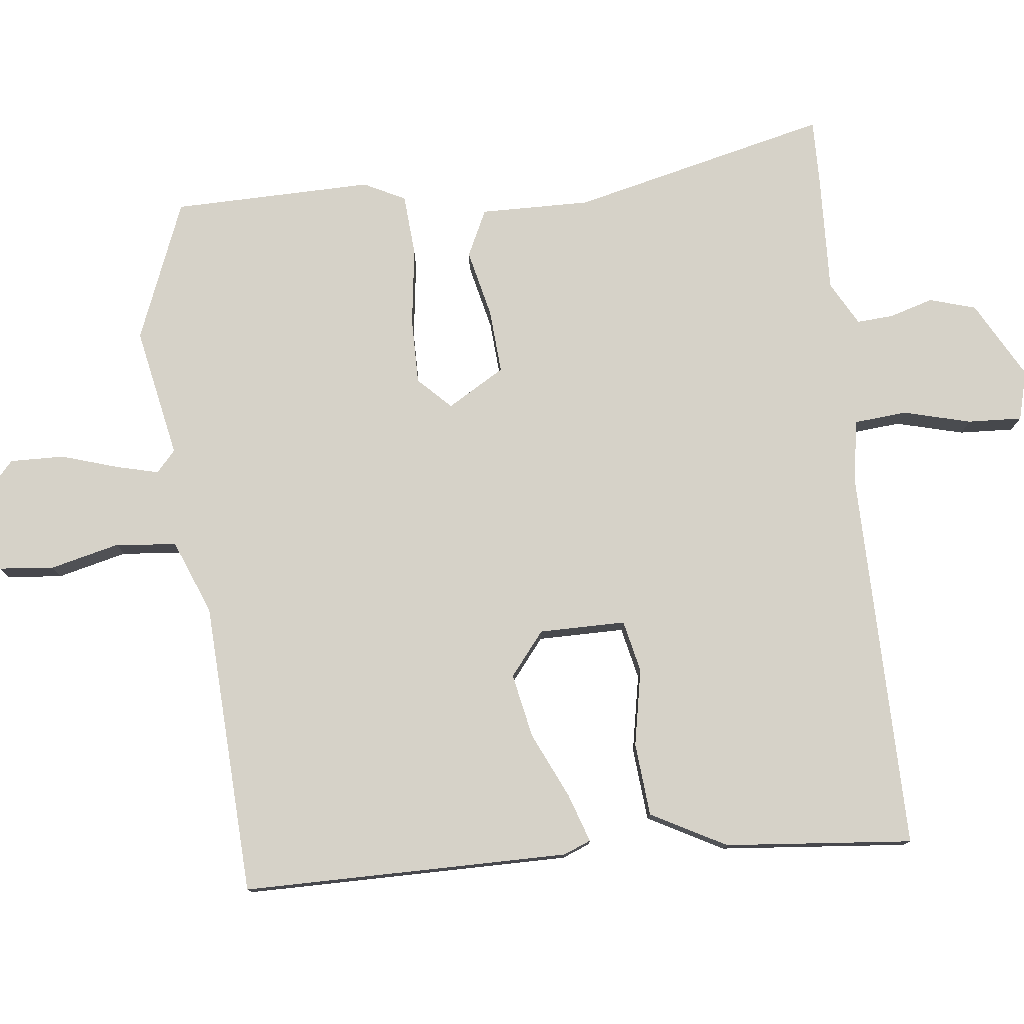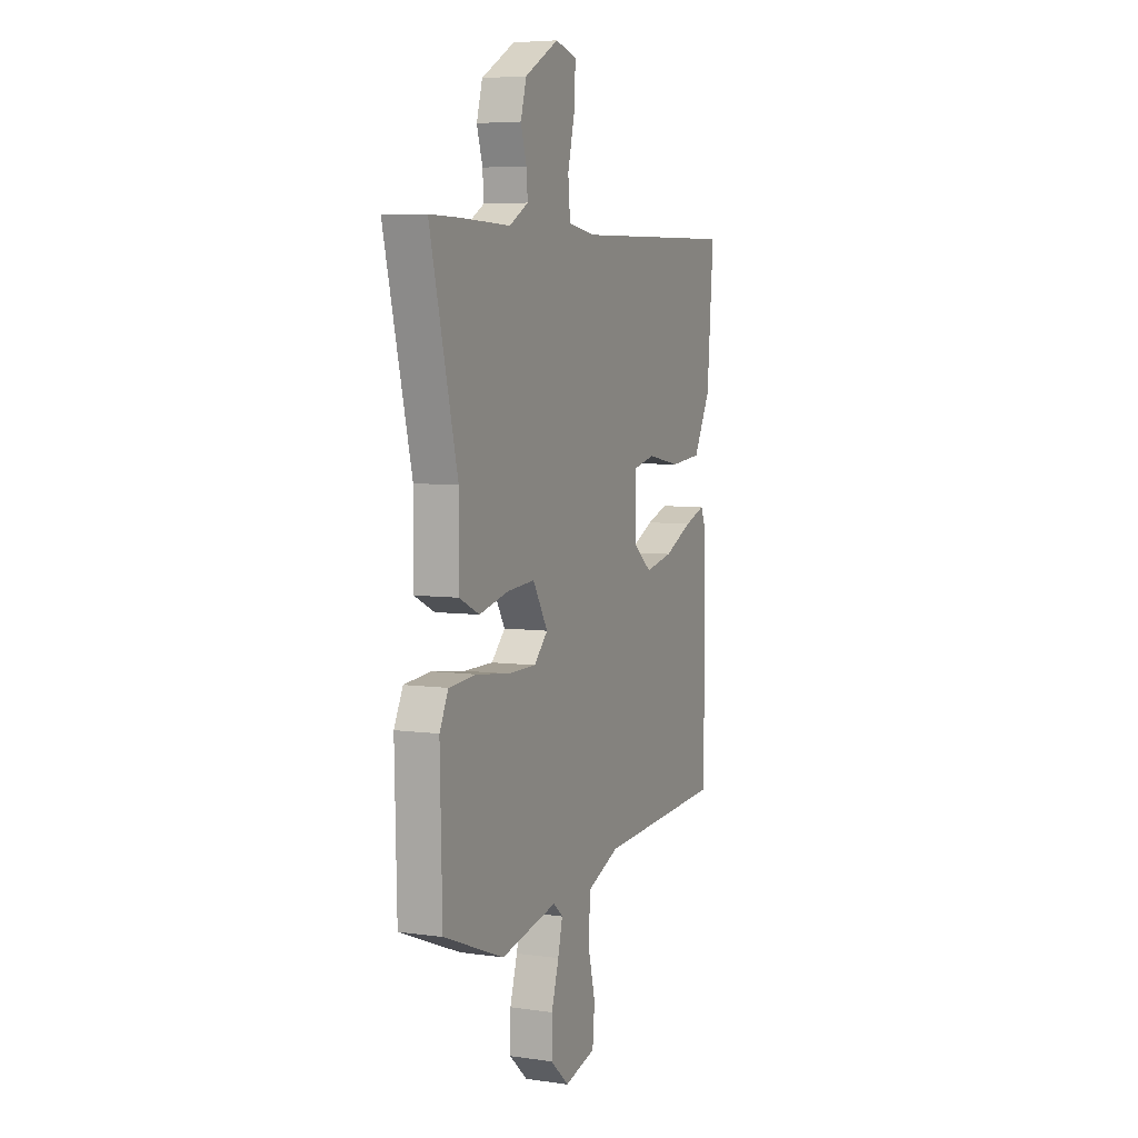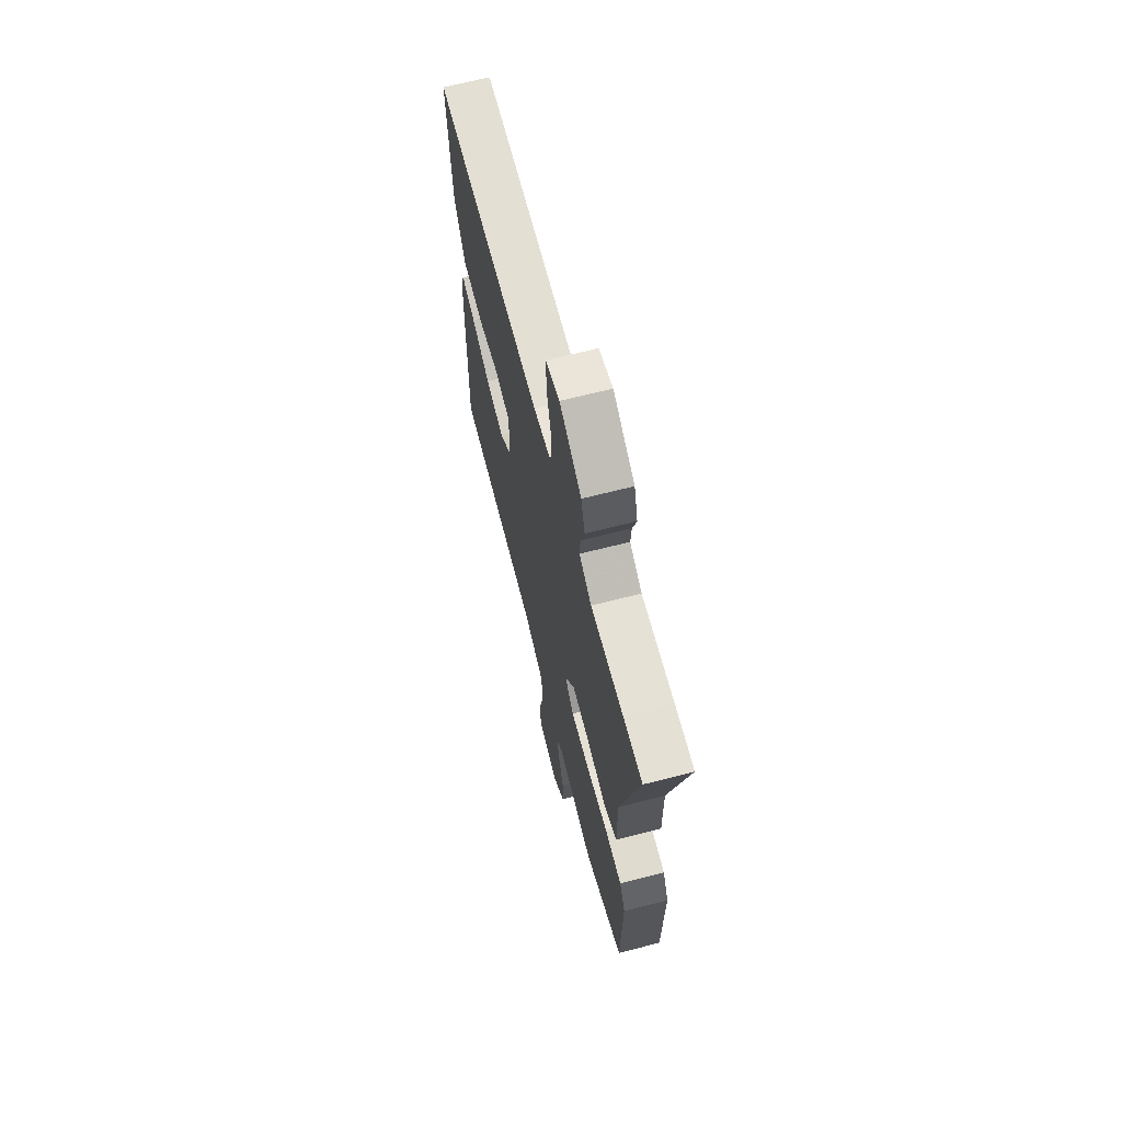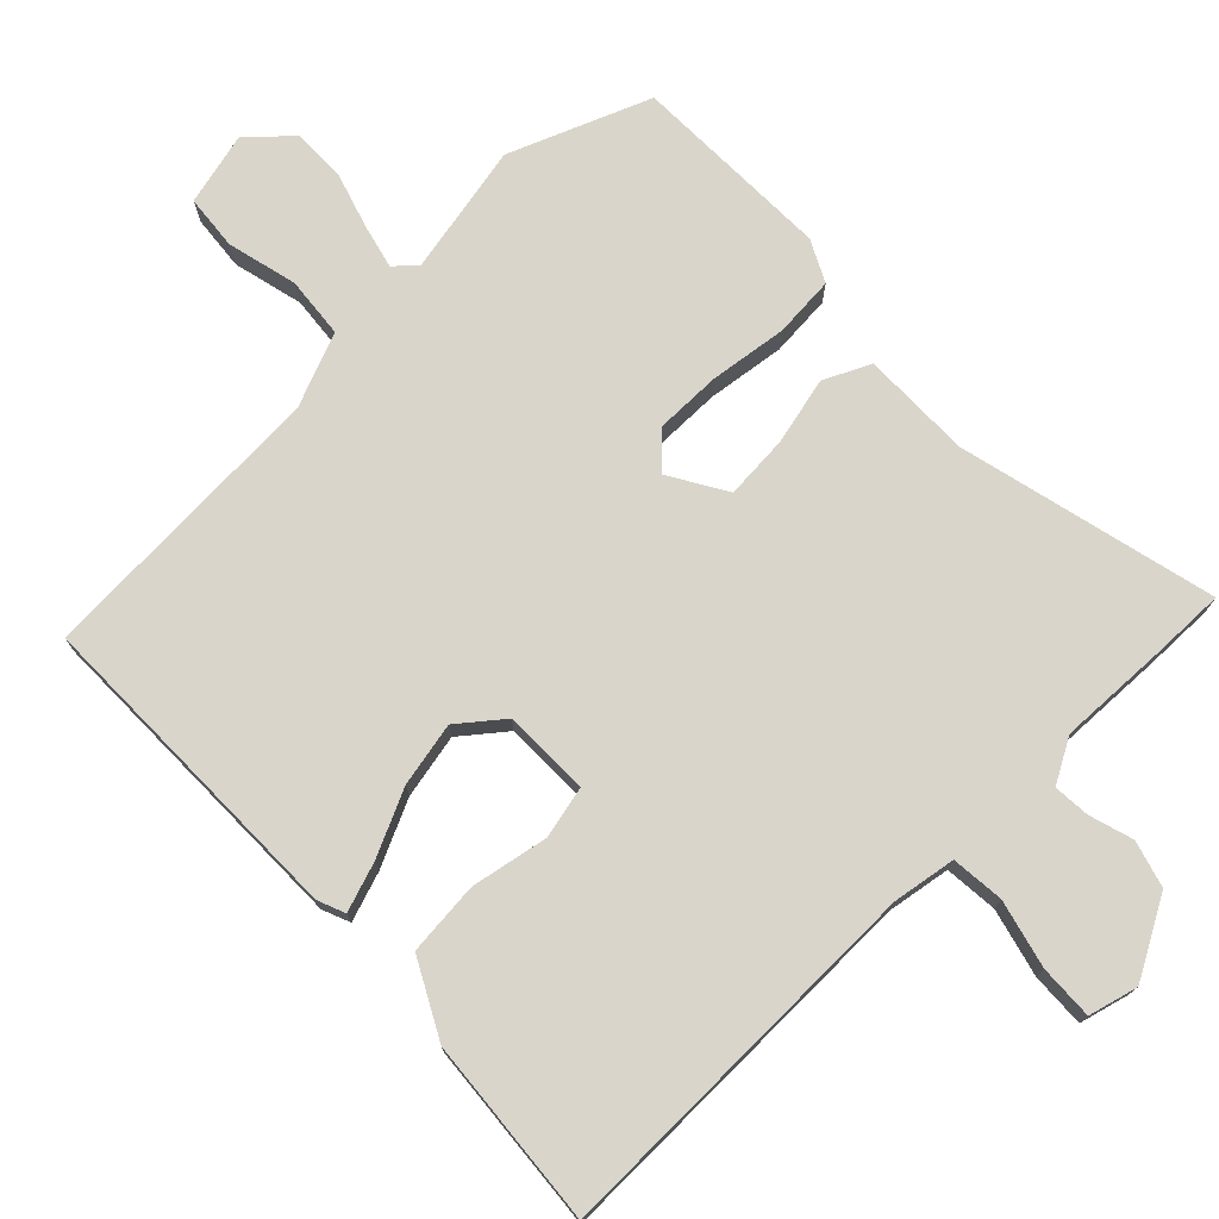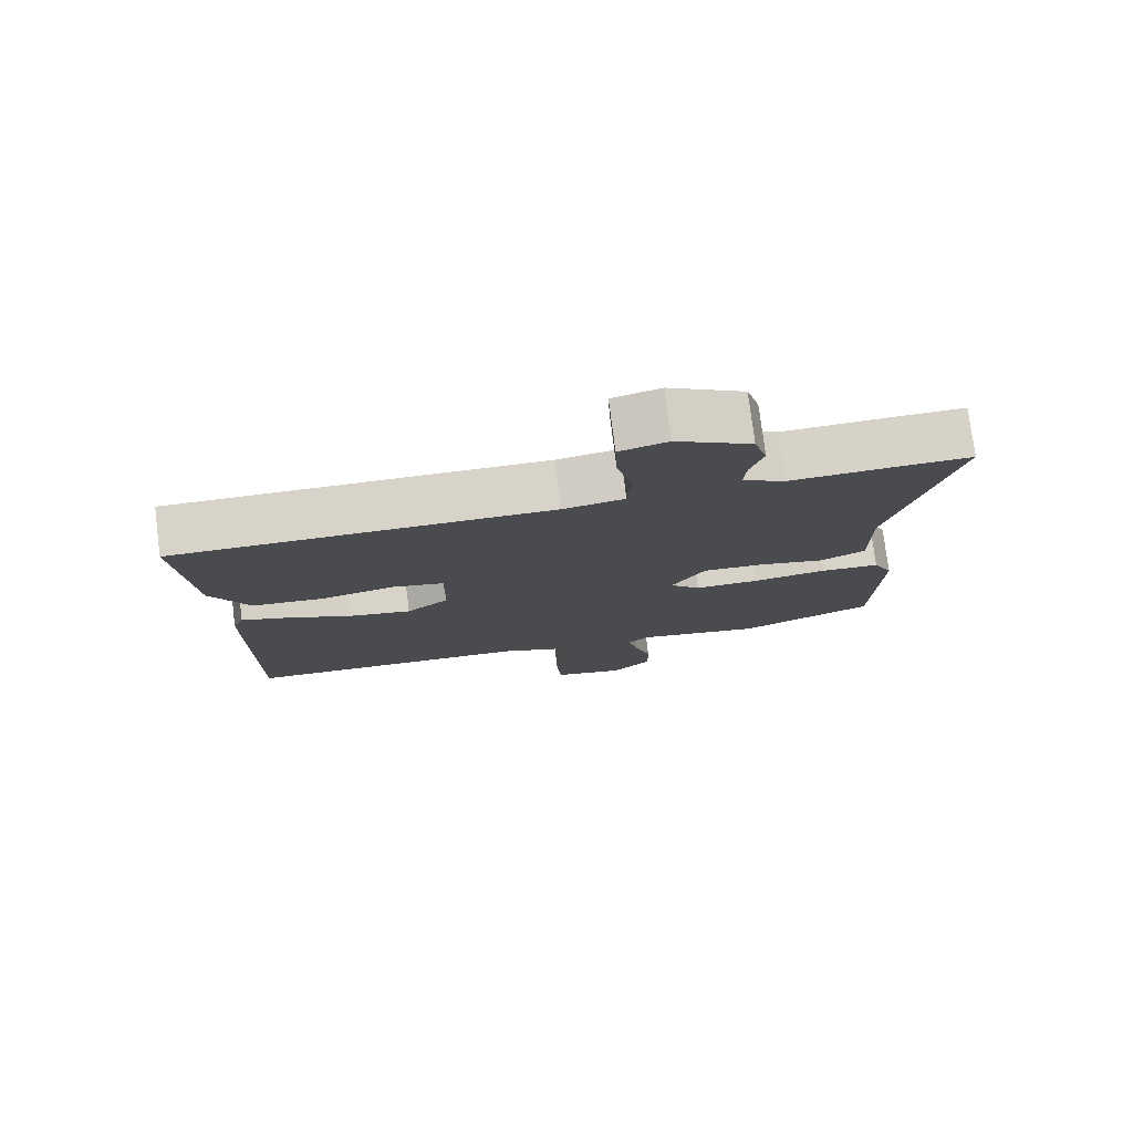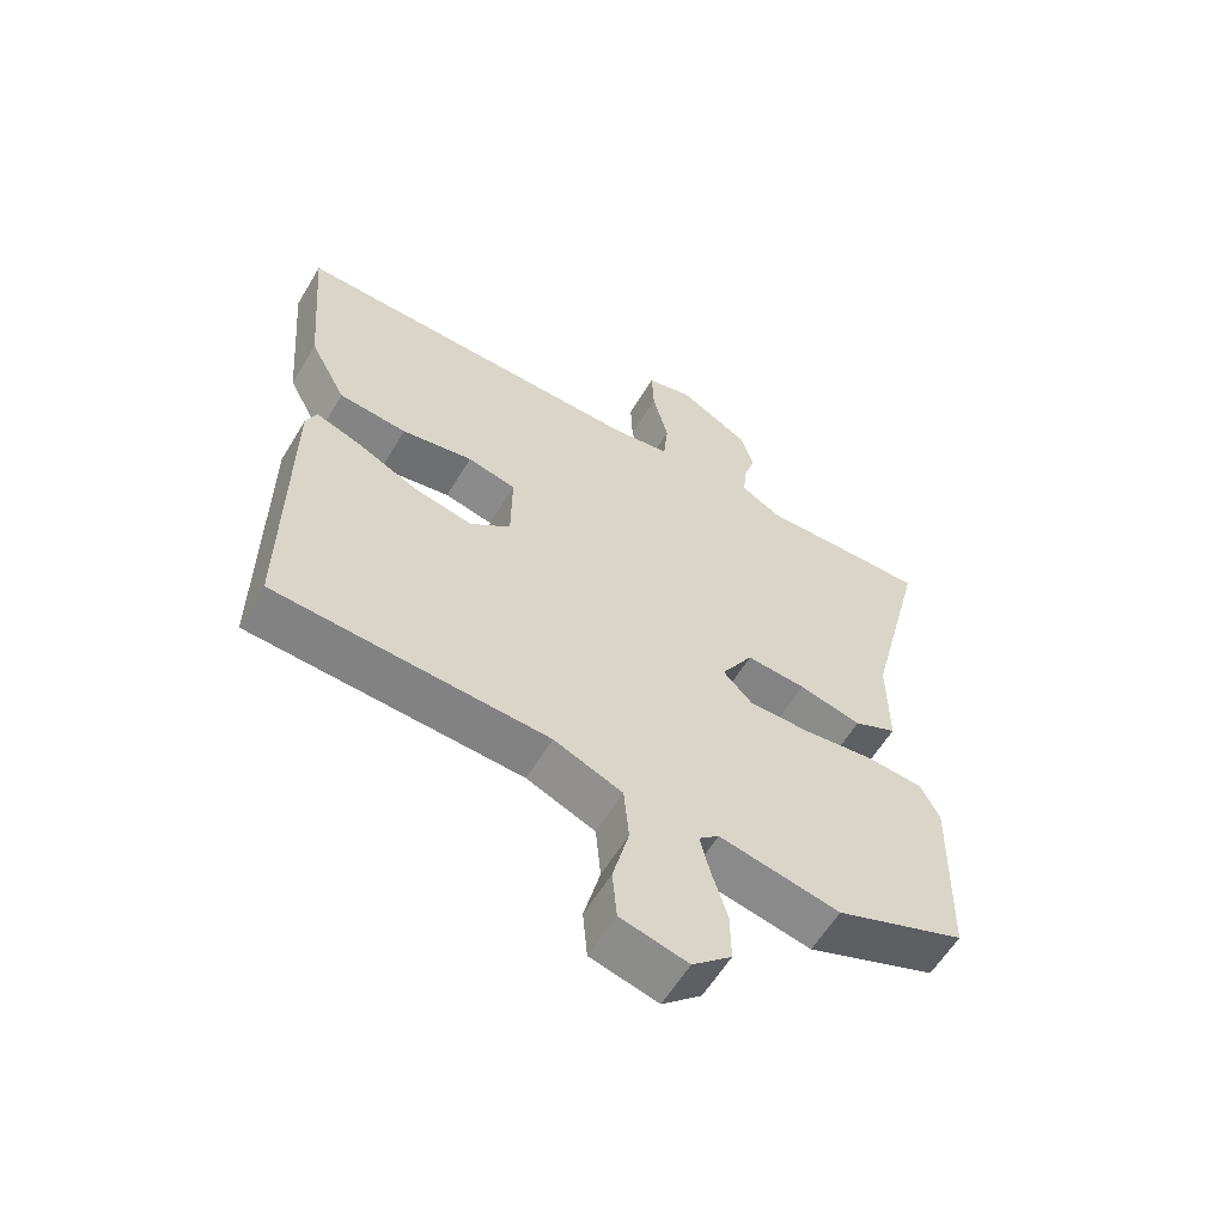
<metadata>
{"format":"obj","ext":"obj","renderer":"f3d","projection":"perspective","resolution":1024,"background":"white","views":[{"elev":78.2,"azim":-95.9,"up":"+Y"},{"elev":5.9,"azim":113.2,"up":"+Z"},{"elev":66.2,"azim":75.5,"up":"+Z"},{"elev":74.7,"azim":-43.9,"up":"+Y"},{"elev":77.4,"azim":-7.2,"up":"+Z"},{"elev":-59.4,"azim":-30.8,"up":"+Z"}]}
</metadata>
<code>
v -0.511 0.07 -0.468
v -0.508 0.07 -0.003
v -0.492 0.07 0.036
v -0.423 0.07 0.012
v -0.33 0.07 -0.032
v -0.239 0.07 -0.051
v -0.177 0.07 -0.002
v -0.176 0.07 0.121
v -0.25 0.07 0.138
v -0.359 0.07 0.118
v -0.463 0.07 0.128
v -0.519 0.07 0.235
v -0.541 0.07 0.502
v 0.004 0.07 0.492
v 0.093 0.07 0.506
v 0.1 0.07 0.581
v 0.076 0.07 0.677
v 0.073 0.07 0.754
v 0.143 0.07 0.772
v 0.253 0.07 0.71
v 0.272 0.07 0.644
v 0.253 0.07 0.582
v 0.249 0.07 0.53
v 0.311 0.07 0.495
v 0.476 0.07 0.5
v 0.572 0.07 0.501
v 0.482 0.07 0.136
v 0.483 0.07 -0.02
v 0.417 0.07 -0.051
v 0.321 0.07 -0.028
v 0.23 0.07 -0.021
v 0.181 0.07 -0.102
v 0.226 0.07 -0.148
v 0.32 0.07 -0.148
v 0.43 0.07 -0.134
v 0.517 0.07 -0.141
v 0.546 0.07 -0.2
v 0.539 0.07 -0.485
v 0.34 0.07 -0.563
v 0.155 0.07 -0.525
v 0.124 0.07 -0.552
v 0.139 0.07 -0.614
v 0.163 0.07 -0.693
v 0.164 0.07 -0.77
v 0.104 0.07 -0.824
v 0.001 0.07 -0.798
v -0.006 0.07 -0.72
v 0.019 0.07 -0.621
v 0.011 0.07 -0.534
v -0.094 0.07 -0.491
v -0.511 0 -0.468
v -0.508 0 -0.003
v -0.492 0 0.036
v -0.423 0 0.012
v -0.33 0 -0.032
v -0.239 0 -0.051
v -0.177 0 -0.002
v -0.176 0 0.121
v -0.25 0 0.138
v -0.359 0 0.118
v -0.463 0 0.128
v -0.519 0 0.235
v -0.541 0 0.502
v 0.004 0 0.492
v 0.093 0 0.506
v 0.1 0 0.581
v 0.076 0 0.677
v 0.073 0 0.754
v 0.143 0 0.772
v 0.253 0 0.71
v 0.272 0 0.644
v 0.253 0 0.582
v 0.249 0 0.53
v 0.311 0 0.495
v 0.476 0 0.5
v 0.572 0 0.501
v 0.482 0 0.136
v 0.483 0 -0.02
v 0.417 0 -0.051
v 0.321 0 -0.028
v 0.23 0 -0.021
v 0.181 0 -0.102
v 0.226 0 -0.148
v 0.32 0 -0.148
v 0.43 0 -0.134
v 0.517 0 -0.141
v 0.546 0 -0.2
v 0.539 0 -0.485
v 0.34 0 -0.563
v 0.155 0 -0.525
v 0.124 0 -0.552
v 0.139 0 -0.614
v 0.163 0 -0.693
v 0.164 0 -0.77
v 0.104 0 -0.824
v 0.001 0 -0.798
v -0.006 0 -0.72
v 0.019 0 -0.621
v 0.011 0 -0.534
v -0.094 0 -0.491
f 46 47 48
f 45 46 48
f 44 45 48
f 43 44 48
f 42 43 48
f 41 42 48 49
f 40 41 49 50
f 38 39 40
f 37 38 40
f 36 37 40
f 35 36 40
f 34 35 40
f 33 34 40 50
f 27 28 29 30
f 27 30 31
f 26 27 31
f 25 26 31
f 24 25 31
f 23 24 31 32
f 20 21 22
f 19 20 22
f 18 19 22
f 17 18 22
f 16 17 22
f 22 23 32
f 16 22 32
f 15 16 32
f 12 13 14
f 11 12 14
f 10 11 14
f 9 10 14
f 8 9 14 15
f 7 8 15 32
f 3 4 5
f 2 3 5
f 1 2 5
f 50 1 5
f 50 5 6
f 32 33 50
f 7 32 50
f 6 7 50
f 98 97 96
f 98 96 95
f 98 95 94
f 98 94 93
f 98 93 92
f 99 98 92 91
f 100 99 91 90
f 90 89 88
f 90 88 87
f 90 87 86
f 90 86 85
f 90 85 84
f 100 90 84 83
f 80 79 78 77
f 81 80 77
f 81 77 76
f 81 76 75
f 81 75 74
f 82 81 74 73
f 72 71 70
f 72 70 69
f 72 69 68
f 72 68 67
f 72 67 66
f 82 73 72
f 82 72 66
f 82 66 65
f 64 63 62
f 64 62 61
f 64 61 60
f 64 60 59
f 65 64 59 58
f 82 65 58 57
f 55 54 53
f 55 53 52
f 55 52 51
f 55 51 100
f 56 55 100
f 100 83 82
f 100 82 57
f 100 57 56
f 1 51 52 2
f 2 52 53 3
f 3 53 54 4
f 4 54 55 5
f 5 55 56 6
f 6 56 57 7
f 7 57 58 8
f 8 58 59 9
f 9 59 60 10
f 10 60 61 11
f 11 61 62 12
f 12 62 63 13
f 13 63 64 14
f 14 64 65 15
f 15 65 66 16
f 16 66 67 17
f 17 67 68 18
f 18 68 69 19
f 19 69 70 20
f 20 70 71 21
f 21 71 72 22
f 22 72 73 23
f 23 73 74 24
f 24 74 75 25
f 25 75 76 26
f 26 76 77 27
f 27 77 78 28
f 28 78 79 29
f 29 79 80 30
f 30 80 81 31
f 31 81 82 32
f 32 82 83 33
f 33 83 84 34
f 34 84 85 35
f 35 85 86 36
f 36 86 87 37
f 37 87 88 38
f 38 88 89 39
f 39 89 90 40
f 40 90 91 41
f 41 91 92 42
f 42 92 93 43
f 43 93 94 44
f 44 94 95 45
f 45 95 96 46
f 46 96 97 47
f 47 97 98 48
f 48 98 99 49
f 49 99 100 50
f 50 100 51 1

</code>
